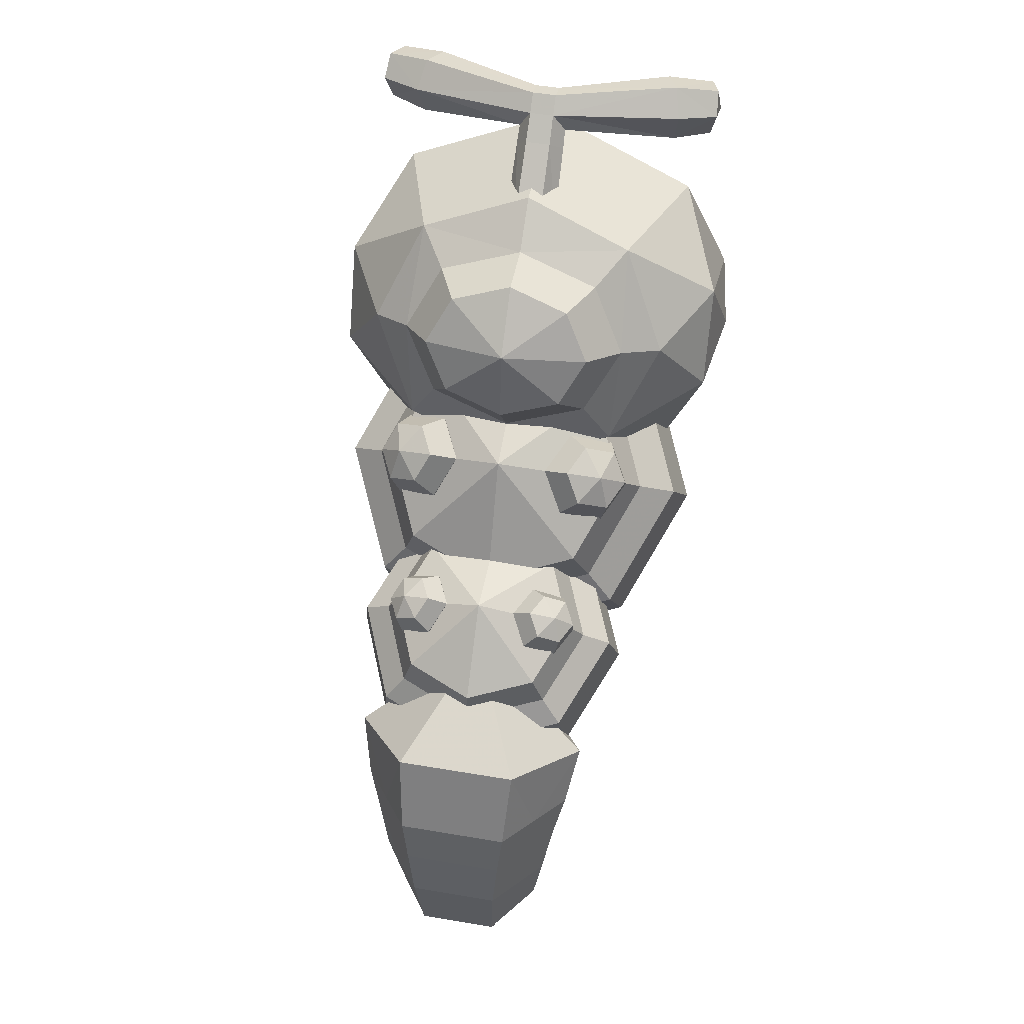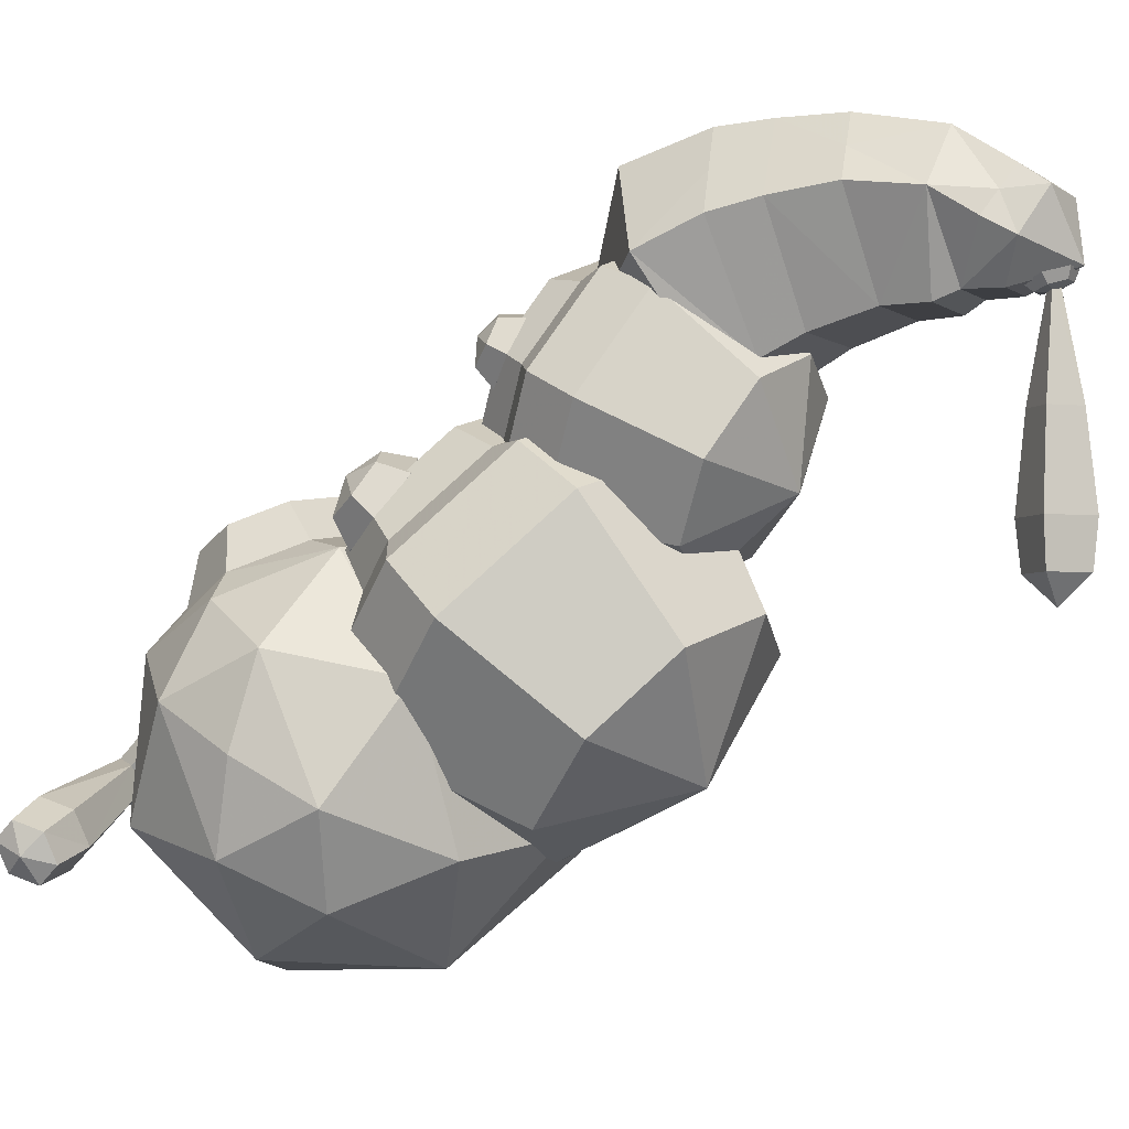
<metadata>
{"format":"obj","ext":"obj","renderer":"f3d","projection":"perspective","resolution":1024,"background":"white","views":[{"elev":45.9,"azim":11.1,"up":"+Y"},{"elev":-3.6,"azim":-63.4,"up":"+Z"}]}
</metadata>
<code>
o caterpie
v -0.1293 -0.5359 -0.444
v 0.1293 -0.5359 -0.444
v 0.1155 -0.6869 -0.399
v 0.2585 -0.4985 -0.186
v 0.1733 -0.6412 -0.08346
v 0.231 -0.6528 -0.1636
v -0.2585 -0.4985 -0.186
v -0.1155 -0.6869 -0.399
v 0.1155 -0.6296 -0.00331
v 0.1293 -0.472 -0.003007
v -0.1293 -0.472 -0.003007
v -0.1733 -0.6412 -0.08346
v -0.1155 -0.6296 -0.00331
v -0.1939 -0.4852 -0.09449
v 0.1939 -0.4852 -0.09449
v -0.231 -0.6528 -0.1636
v -0.1526 -0.8265 -0.1141
v -0.1018 -0.8353 -0.04511
v -0.2035 -0.8178 -0.1831
v 0.1018 -0.8353 -0.04511
v 0.1526 -0.8265 -0.1141
v 0.2035 -0.8178 -0.1831
v -0.1018 -0.7908 -0.3963
v 0.1018 -0.7908 -0.3963
v 0.06508 -0.9309 -0.3723
v 0.1302 -0.9776 -0.2817
v 0 -1.072 -0.3301
v -0.06508 -0.9309 -0.3723
v -0.07884 -0.8436 -0.3715
v 0.07884 -0.8436 -0.3715
v 0.1068 -1.004 -0.2298
v 0.08344 -1.031 -0.1778
v 0.124 -0.9384 -0.1876
v 0.09031 -0.9671 -0.1319
v -0.1302 -0.9776 -0.2817
v -0.09031 -0.9671 -0.1319
v -0.08344 -1.031 -0.1778
v -0.1068 -1.004 -0.2298
v -0.124 -0.9384 -0.1876
v -0.1577 -0.9097 -0.2432
v 0.1577 -0.9097 -0.2432
v 0.02121 -1.045 -0.3579
v -0.02121 -1.045 -0.3579
v 0.02121 -0.9741 -0.3786
v 0.04243 -1.009 -0.3683
v 0 -1.012 -0.3773
v 0.03 -0.9531 -0.3611
v 0.06 -1.003 -0.3464
v 0.03 -1.053 -0.3318
v -0.02121 -0.9741 -0.3786
v -0.03 -1.053 -0.3318
v -0.04243 -1.009 -0.3683
v -0.06 -1.003 -0.3464
v -0.03 -0.9531 -0.3611
v 0.01155 -1.01 -0.3538
v 0 -1.021 -0.3538
v -0.01155 -1.01 -0.3538
v 0 -0.9983 -0.3538
v 0 -0.9362 -0.9333
v 0.07288 -1.009 -0.9334
v 0 -1.009 -1
v 0 -1.082 -0.9334
v 0 -1.094 -0.8224
v -0.08498 -1.009 -0.8223
v 0 -1.07 -0.6062
v 0.06071 -1.009 -0.6061
v 0.08498 -1.009 -0.8223
v -0.07288 -1.009 -0.9334
v -0.06071 -1.009 -0.6061
v 0 -0.9242 -0.8223
v 0 -0.9487 -0.6061
v -0.2145 -0.3618 -0.1132
v -0.143 -0.3415 -0.0113
v 0.2145 -0.3618 -0.1132
v 0.286 -0.3821 -0.2151
v 0.143 -0.3415 -0.0113
v -0.286 -0.3821 -0.2151
v -0.143 -0.4374 -0.4933
v 0.143 -0.4374 -0.4933
v 0.2351 -0.183 -0.1802
v 0.3135 -0.2322 -0.2845
v 0 0.02579 -0.4062
v 0.1568 -0.363 -0.5618
v -0.1568 -0.363 -0.5618
v -0.1568 -0.1338 -0.07586
v 0.1568 -0.1338 -0.07586
v -0.3135 -0.2322 -0.2845
v -0.2351 -0.183 -0.1802
v 0.2652 -0.2621 -0.3452
v 0.375 -0.1376 -0.5794
v 0.3521 -0.02058 -0.5171
v 0.1875 -0.4598 -0.5383
v 0.2652 -0.3718 -0.7038
v 0 -0.4687 -0.7554
v -0.249 -0.1375 -0.2973
v -0.1548 -0.004762 -0.3334
v -0.2189 0.06791 -0.4701
v 0 -0.1859 -0.2062
v 0 -0.3137 -0.2482
v 0 -0.4963 -0.4697
v -0.2652 -0.2621 -0.3452
v -0.1875 -0.4598 -0.5383
v -0.3521 -0.02058 -0.5171
v -0.375 -0.1376 -0.5794
v -0.2652 -0.3718 -0.7038
v -0.2652 -0.01315 -0.8135
v -0.1875 -0.2837 -0.8694
v 0 0.1447 -0.828
v 0 0.03841 -0.9105
v 0 -0.2473 -0.938
v 0.249 0.09631 -0.7369
v 0.1548 0.1406 -0.6067
v 0.2189 0.06791 -0.4701
v 0.2652 -0.01315 -0.8135
v 0.1875 -0.2837 -0.8694
v 0.249 -0.1375 -0.2973
v -0.249 0.09631 -0.7369
v -0.1548 0.1406 -0.6067
v 0.1548 -0.004762 -0.3334
v 0 0.1707 -0.6634
v 0 -0.03486 -0.2768
v 0.3536 -0.1354 -0.7591
v 0.5 0.1057 -1.018
v 0.4695 0.235 -0.8971
v 0.25 -0.3234 -1.076
v 0.3536 -0.1529 -1.259
v 0 -0.26 -1.359
v 0 -0.08519 -0.5537
v 0 -0.2353 -0.652
v 0 -0.394 -1
v -0.332 0.008584 -0.6543
v -0.2198 0.1694 -0.6577
v -0.3108 0.3193 -0.8185
v -0.3536 -0.1354 -0.7591
v -0.25 -0.3234 -1.076
v -0.2198 0.4692 -0.9792
v -0.332 0.4614 -1.14
v -0.4695 0.235 -0.8971
v -0.5 0.1057 -1.018
v -0.3536 -0.1529 -1.259
v -0.3536 0.3468 -1.276
v -0.25 0.01762 -1.442
v 0 0.5551 -1.24
v 0 0.4467 -1.383
v 0 0.08824 -1.517
v 0.3536 0.3468 -1.276
v 0.25 0.01762 -1.442
v 0.332 0.4614 -1.14
v 0.2198 0.4692 -0.9792
v 0.3108 0.3193 -0.8185
v 0.2198 0.1694 -0.6577
v 0.332 0.008584 -0.6543
v 0 0.5313 -1.046
v 0 0.1073 -0.5911
v 0.2288 0.2111 -0.6065
v 0.3236 0.3671 -0.7738
v 0 0.4609 -0.6864
v 0.3791 0.2812 -0.8539
v 0.268 0.464 -1.05
v 0.2288 0.5232 -0.9412
v 0 0.5398 -1.131
v -0.268 0.464 -1.05
v -0.2288 0.5232 -0.9412
v 0 0.1464 -0.5371
v -0.3791 0.2812 -0.8539
v -0.268 0.09842 -0.6579
v -0.2288 0.2111 -0.6065
v 0 0.0227 -0.5767
v 0.268 0.09842 -0.6579
v -0.3236 0.3671 -0.7738
v 0 0.5879 -1.01
v 0.2571 0.3794 -1.114
v 0.2571 0.02862 -0.7379
v -0.2571 0.3794 -1.114
v -0.2571 0.02862 -0.7379
v 0.3636 0.204 -0.926
v 0 0.452 -1.192
v -0.3636 0.204 -0.926
v 0 -0.04402 -0.66
v -0.283 0.4422 -0.7038
v -0.3449 0.3913 -0.7513
v -0.3066 0.3553 -0.6802
v -0.3413 0.3331 -0.8055
v -0.2871 0.2822 -0.705
v -0.2359 0.2657 -0.7638
v -0.2359 0.3701 -0.8757
v -0.2742 0.3018 -0.8348
v -0.2301 0.3876 -0.6501
v -0.1789 0.3279 -0.6624
v -0.1594 0.298 -0.7336
v -0.3066 0.4597 -0.7922
v -0.1918 0.456 -0.691
v -0.1248 0.4246 -0.7203
v -0.1211 0.3664 -0.7745
v -0.2301 0.492 -0.762
v -0.1789 0.4755 -0.8208
v -0.1594 0.4024 -0.8456
v -0.2871 0.4298 -0.8634
v 0.3066 0.3553 -0.6802
v 0.3449 0.3913 -0.7513
v 0.283 0.4422 -0.7038
v 0.2871 0.2822 -0.705
v 0.3413 0.3331 -0.8055
v 0.2359 0.2657 -0.7638
v 0.2742 0.3018 -0.8348
v 0.2359 0.3701 -0.8757
v 0.2301 0.3876 -0.6501
v 0.1789 0.3279 -0.6624
v 0.1594 0.298 -0.7336
v 0.3066 0.4597 -0.7922
v 0.1918 0.456 -0.691
v 0.1248 0.4246 -0.7203
v 0.1211 0.3664 -0.7745
v 0.2301 0.492 -0.762
v 0.1789 0.4755 -0.8208
v 0.1594 0.4024 -0.8456
v 0.2871 0.4298 -0.8634
v 0.2975 0.7305 -0.9002
v 0.3967 0.703 -0.9623
v 0.2805 0.9471 -1.071
v 0.2805 0.4589 -0.8539
v 0.5131 0.5085 -1.071
v 0.3967 0.213 -1.135
v 0.2805 0.1693 -1.507
v 0.5131 0.3637 -1.398
v 0.3967 0.4134 -1.615
v 0 0.3534 -1.75
v 0 1.048 -1.115
v 0 0.9532 -0.999
v 0 0.3578 -0.8091
v 0 0.07001 -1.072
v 0 0.06819 -1.462
v -0.2805 0.9471 -1.071
v -0.2805 0.4589 -0.8539
v -0.3967 0.213 -1.135
v -0.2805 0.1693 -1.507
v -0.3967 0.703 -0.9623
v -0.2975 0.7305 -0.9002
v -0.5131 0.7526 -1.18
v -0.5475 0.5582 -1.289
v -0.5131 0.5085 -1.071
v -0.3967 0.4134 -1.615
v -0.3967 0.9034 -1.442
v -0.2805 0.6575 -1.723
v -0.5131 0.6078 -1.506
v 0 0.5079 -0.8014
v 0 1.046 -1.505
v 0 0.7586 -1.768
v 0.3967 0.9034 -1.442
v 0.2805 0.6575 -1.723
v 0.2104 0.5731 -0.8303
v 0.5475 0.5582 -1.289
v 0.5131 0.7526 -1.18
v -0.2104 0.5731 -0.8303
v 0.2104 0.888 -0.97
v -0.2104 0.888 -0.97
v 0.5131 0.6078 -1.506
v -0.5131 0.3637 -1.398
v 0.2185 0.7791 -0.7908
v 0 0.8029 -0.737
v 0.1545 0.6634 -0.7395
v 0 0.9426 -0.8634
v 0.1545 0.8947 -0.8421
v -0.1545 0.8947 -0.8421
v -0.2185 0.7791 -0.7908
v 0 0.6155 -0.7183
v -0.1545 0.6634 -0.7395
v -0.06399 1.1 -1.281
v -0.03232 1.066 -1.316
v -0.03337 0.9203 -1.192
v 0.03232 1.066 -1.316
v 0.03337 0.9203 -1.192
v -0.06674 0.9599 -1.15
v -0.03337 0.9994 -1.108
v 0.06674 0.9599 -1.15
v 0.03337 0.9994 -1.108
v 0.06399 1.1 -1.281
v 0.03232 1.133 -1.245
v -0.03232 1.133 -1.245
v -0.03136 1.124 -1.369
v -0.03136 1.189 -1.3
v 0.03136 1.229 -1.338
v -0.03136 1.229 -1.338
v 0.03136 1.124 -1.369
v 0.06273 1.137 -1.316
v 0.03136 1.189 -1.3
v 0.03136 1.217 -1.391
v -0.03136 1.217 -1.391
v 0.03136 1.164 -1.407
v -0.06273 1.137 -1.316
v -0.03136 1.164 -1.407
v 0.3462 1.233 -1.43
v 0.4648 1.137 -1.498
v 0.4357 1.192 -1.538
v 0.4571 1.212 -1.466
v 0.3177 1.212 -1.511
v 0.3511 1.086 -1.406
v 0.3627 1.17 -1.377
v 0.4618 1.16 -1.42
v 0.3195 1.066 -1.487
v 0.445 1.089 -1.445
v 0.4236 1.069 -1.517
v 0.3029 1.129 -1.54
v 0.4189 1.12 -1.564
v -0.3174 1.064 -1.49
v -0.3166 1.209 -1.514
v -0.4265 1.068 -1.526
v -0.4503 1.088 -1.454
v -0.4668 1.137 -1.507
v -0.3624 1.167 -1.38
v -0.3499 1.083 -1.409
v -0.4663 1.159 -1.429
v -0.4585 1.211 -1.474
v -0.4346 1.192 -1.546
v -0.4187 1.12 -1.571
v -0.346 1.23 -1.433
v -0.3009 1.127 -1.543
v 0.1716 0.01853 -0.3019
v 0.2427 0.0991 -0.4535
v 0 0.184 -0.4083
v -0.1716 0.01853 -0.3019
v -0.201 -0.07308 -0.3173
v 0 -0.1122 -0.2438
v 0.201 -0.07308 -0.3173
v 0.2843 0.0213 -0.4948
v 0 -0.01484 -0.2392
v 0.201 0.1157 -0.6723
v 0.1716 0.1797 -0.605
v 0 0.1548 -0.7459
v -0.201 0.1157 -0.6723
v -0.1716 0.1797 -0.605
v -0.2843 0.0213 -0.4948
v -0.2427 0.0991 -0.4535
v 0 0.213 -0.6678
v 0.197 -0.1251 -0.3484
v 0.197 0.06081 -0.6981
v -0.197 -0.1251 -0.3484
v -0.197 0.06081 -0.6981
v -0.2786 -0.03216 -0.5233
v 0 0.09931 -0.7705
v 0.2786 -0.03216 -0.5233
v 0 -0.1636 -0.276
v 0.23 0.1087 -0.3834
v 0.2587 0.121 -0.4418
v 0.2123 0.1671 -0.4173
v 0.2154 0.05089 -0.3872
v 0.1769 0.02756 -0.4265
v 0.2057 0.03988 -0.485
v 0.2154 0.1271 -0.5305
v 0.256 0.06831 -0.4698
v 0.1726 0.1379 -0.3678
v 0.1342 0.09228 -0.3651
v 0.1195 0.05683 -0.4109
v 0.1439 0.1795 -0.4107
v 0.09357 0.1511 -0.4258
v 0.09083 0.09842 -0.4538
v 0.23 0.1626 -0.4847
v 0.1726 0.1918 -0.4692
v 0.1342 0.1685 -0.5085
v 0.1195 0.1107 -0.5123
v 0.1769 0.08147 -0.5279
v -0.2123 0.1671 -0.4173
v -0.2587 0.121 -0.4418
v -0.23 0.1087 -0.3834
v -0.2154 0.05089 -0.3872
v -0.2057 0.03988 -0.485
v -0.1769 0.02756 -0.4265
v -0.256 0.06831 -0.4698
v -0.2154 0.1271 -0.5305
v -0.1726 0.1379 -0.3678
v -0.1342 0.09228 -0.3651
v -0.1195 0.05683 -0.4109
v -0.1439 0.1795 -0.4107
v -0.09357 0.1511 -0.4258
v -0.09083 0.09842 -0.4538
v -0.23 0.1626 -0.4847
v -0.1726 0.1918 -0.4692
v -0.1342 0.1685 -0.5085
v -0.1195 0.1107 -0.5123
v -0.1769 0.08147 -0.5279
f 3 2 4
f 3 1 2
f 8 1 3
f 7 1 8
f 7 12 14
f 7 16 12
f 19 12 16
f 19 17 12
f 5 4 15
f 5 6 4
f 22 6 5
f 5 21 22
f 30 24 22
f 30 23 24
f 29 23 30
f 29 19 23
f 72 7 14
f 72 77 7
f 87 77 72
f 72 88 87
f 82 87 88
f 82 84 87
f 83 84 82
f 83 79 84
f 78 84 79
f 82 81 83
f 82 80 81
f 74 81 80
f 74 75 81
f 4 75 74
f 74 15 4
f 115 110 114
f 115 94 110
f 93 94 115
f 93 92 94
f 100 94 92
f 100 102 94
f 101 102 100
f 100 99 101
f 89 99 100
f 100 92 89
f 105 94 102
f 105 107 94
f 110 94 107
f 107 106 110
f 249 228 220
f 249 247 228
f 248 247 249
f 248 243 247
f 244 243 248
f 248 227 244
f 250 227 248
f 250 226 227
f 224 227 226
f 224 232 227
f 223 232 224
f 223 231 232
f 235 232 231
f 235 236 232
f 227 232 236
f 236 242 227
f 244 227 242
f 249 250 248
f 243 228 247
f 243 233 228
f 25 29 30
f 25 28 29
f 27 28 25
f 27 35 28
f 38 35 27
f 38 39 35
f 37 39 38
f 37 36 39
f 32 36 37
f 32 34 36
f 33 34 32
f 33 20 34
f 21 20 33
f 33 22 21
f 41 22 33
f 33 26 41
f 31 26 33
f 31 27 26
f 32 27 31
f 32 37 27
f 38 27 37
f 29 28 35
f 32 31 33
f 25 26 27
f 25 30 26
f 39 40 35
f 39 19 40
f 17 19 39
f 39 18 17
f 36 18 39
f 36 34 18
f 20 18 34
f 125 127 126
f 125 130 127
f 122 130 125
f 122 129 130
f 134 130 129
f 134 135 130
f 127 130 135
f 135 140 127
f 142 127 140
f 142 145 127
f 147 127 145
f 147 126 127
f 12 11 14
f 12 13 11
f 18 13 12
f 18 20 13
f 9 13 20
f 9 11 13
f 10 11 9
f 9 5 10
f 20 5 9
f 20 21 5
f 5 15 10
f 12 17 18
f 74 10 15
f 74 76 10
f 86 76 74
f 86 85 76
f 82 85 86
f 82 88 85
f 72 85 88
f 72 73 85
f 11 73 72
f 11 10 73
f 76 73 10
f 76 85 73
f 72 14 11
f 80 86 74
f 80 82 86
f 6 3 4
f 6 22 3
f 8 16 7
f 8 19 16
f 30 41 26
f 30 22 41
f 40 29 35
f 40 19 29
f 77 78 7
f 77 87 78
f 84 78 87
f 79 75 4
f 79 81 75
f 83 81 79
f 93 89 92
f 93 90 89
f 114 90 93
f 114 91 90
f 111 91 114
f 93 115 114
f 91 89 90
f 91 116 89
f 105 106 107
f 105 104 106
f 101 104 105
f 101 103 104
f 95 103 101
f 105 102 101
f 103 106 104
f 103 117 106
f 126 122 125
f 126 123 122
f 146 123 126
f 146 124 123
f 148 124 146
f 126 147 146
f 124 122 123
f 124 152 122
f 140 141 142
f 140 139 141
f 134 139 140
f 134 138 139
f 131 138 134
f 140 135 134
f 138 141 139
f 138 137 141
f 8 23 19
f 8 24 23
f 3 24 8
f 3 22 24
f 78 1 7
f 2 1 78
f 79 2 78
f 79 4 2
f 220 218 219
f 220 255 218
f 229 255 220
f 220 228 229
f 233 229 228
f 233 256 229
f 238 256 233
f 233 237 238
f 260 261 259
f 260 266 261
f 267 266 260
f 260 265 267
f 264 265 260
f 260 262 264
f 263 262 260
f 260 259 263
f 263 229 262
f 263 255 229
f 218 255 263
f 263 259 218
f 261 218 259
f 261 251 218
f 246 251 261
f 261 266 246
f 267 246 266
f 267 254 246
f 238 254 267
f 267 265 238
f 264 238 265
f 264 256 238
f 229 256 264
f 264 262 229
f 50 52 53
f 158 169 173
f 168 166 175
f 175 179 168
f 173 176 158
f 329 327 336
f 325 324 335
f 332 330 338
f 323 322 337
f 338 339 332
f 336 340 329
f 335 341 325
f 54 50 53
f 54 47 50
f 44 50 47
f 44 46 50
f 45 46 44
f 45 42 46
f 49 42 45
f 49 43 42
f 51 43 49
f 51 53 43
f 52 43 53
f 52 46 43
f 50 46 52
f 42 43 46
f 47 45 44
f 47 48 45
f 49 45 48
f 168 173 169
f 168 179 173
f 165 175 166
f 165 178 175
f 174 178 165
f 165 162 174
f 161 174 162
f 161 177 174
f 172 177 161
f 161 159 172
f 158 172 159
f 158 176 172
f 323 335 324
f 323 342 335
f 337 342 323
f 325 336 327
f 325 341 336
f 332 337 322
f 332 339 337
f 329 338 330
f 329 340 338
f 159 160 158
f 159 161 160
f 171 160 161
f 171 157 160
f 163 157 171
f 163 170 157
f 165 170 163
f 165 167 170
f 166 167 165
f 166 168 167
f 164 167 168
f 164 157 167
f 155 157 164
f 155 156 157
f 158 156 155
f 158 160 156
f 157 156 160
f 170 167 157
f 161 163 171
f 161 162 163
f 165 163 162
f 168 155 164
f 168 169 155
f 158 155 169
f 184 182 183
f 184 189 182
f 188 182 189
f 188 180 182
f 192 180 188
f 192 195 180
f 196 195 192
f 196 191 195
f 198 191 196
f 198 183 191
f 181 191 183
f 181 180 191
f 182 180 181
f 181 183 182
f 180 195 191
f 189 192 188
f 189 193 192
f 196 192 193
f 183 185 184
f 183 187 185
f 186 187 183
f 183 198 186
f 196 186 198
f 196 197 186
f 194 197 196
f 196 193 194
f 189 194 193
f 189 190 194
f 185 190 189
f 189 184 185
f 203 199 202
f 203 200 199
f 210 200 203
f 210 201 200
f 214 201 210
f 214 211 201
f 215 211 214
f 215 212 211
f 208 211 212
f 208 207 211
f 199 207 208
f 199 201 207
f 200 201 199
f 211 207 201
f 208 202 199
f 210 215 214
f 210 217 215
f 203 217 210
f 202 204 203
f 202 208 204
f 209 204 208
f 208 213 209
f 212 213 208
f 212 215 213
f 216 213 215
f 215 206 216
f 217 206 215
f 217 203 206
f 205 206 203
f 203 204 205
f 323 321 322
f 323 326 321
f 318 326 323
f 318 320 326
f 319 320 318
f 319 328 320
f 325 328 319
f 325 327 328
f 329 328 327
f 329 334 328
f 331 334 329
f 331 320 334
f 333 320 331
f 333 321 320
f 332 321 333
f 332 322 321
f 321 326 320
f 328 334 320
f 318 325 319
f 318 324 325
f 323 324 318
f 331 332 333
f 331 330 332
f 329 330 331
f 348 346 347
f 348 350 346
f 349 350 348
f 348 361 349
f 360 349 361
f 360 359 349
f 355 359 360
f 360 356 355
f 353 355 356
f 353 352 355
f 346 352 353
f 353 347 346
f 346 351 352
f 346 343 351
f 344 343 346
f 344 345 343
f 357 345 344
f 357 358 345
f 349 358 357
f 349 359 358
f 355 358 359
f 355 354 358
f 351 354 355
f 351 345 354
f 343 345 351
f 358 354 345
f 355 352 351
f 344 349 357
f 344 350 349
f 346 350 344
f 367 365 366
f 367 372 365
f 371 365 372
f 372 374 371
f 375 374 372
f 375 379 374
f 378 374 379
f 379 369 378
f 380 369 379
f 380 366 369
f 368 369 366
f 366 365 368
f 371 370 365
f 371 374 370
f 373 370 374
f 373 362 370
f 377 362 373
f 377 376 362
f 369 376 377
f 369 363 376
f 368 363 369
f 368 365 363
f 364 363 365
f 364 362 363
f 370 362 364
f 364 365 370
f 362 376 363
f 374 377 373
f 374 378 377
f 369 377 378
f 56 65 55
f 56 57 65
f 69 65 57
f 57 71 69
f 58 71 57
f 58 55 71
f 66 71 55
f 55 65 66
f 65 63 66
f 65 69 63
f 64 63 69
f 64 62 63
f 68 62 64
f 68 61 62
f 59 61 68
f 59 60 61
f 67 60 59
f 67 62 60
f 63 62 67
f 67 66 63
f 70 66 67
f 70 71 66
f 69 71 70
f 70 64 69
f 59 64 70
f 59 68 64
f 60 62 61
f 59 70 67
f 109 110 106
f 109 114 110
f 95 97 103
f 95 96 97
f 98 96 95
f 98 121 96
f 119 121 98
f 98 116 119
f 89 116 98
f 98 99 89
f 101 99 98
f 98 95 101
f 116 113 119
f 116 91 113
f 111 113 91
f 111 112 113
f 108 112 111
f 108 120 112
f 118 120 108
f 108 117 118
f 106 117 108
f 108 109 106
f 114 109 108
f 108 111 114
f 117 97 118
f 117 103 97
f 145 146 147
f 145 144 146
f 141 144 145
f 145 142 141
f 128 122 152
f 128 129 122
f 134 129 128
f 128 131 134
f 131 133 138
f 131 132 133
f 128 132 131
f 128 154 132
f 151 154 128
f 128 152 151
f 150 151 152
f 152 124 150
f 133 137 138
f 133 136 137
f 143 137 136
f 143 141 137
f 144 141 143
f 143 146 144
f 148 146 143
f 143 149 148
f 153 149 143
f 143 136 153
f 150 148 149
f 150 124 148
f 234 238 237
f 234 254 238
f 246 254 234
f 234 230 246
f 231 230 234
f 231 221 230
f 223 221 231
f 234 235 231
f 221 246 230
f 221 251 246
f 218 251 221
f 221 219 218
f 221 222 219
f 221 223 222
f 225 222 223
f 225 252 222
f 257 252 225
f 257 253 252
f 249 253 257
f 249 220 253
f 219 253 220
f 219 222 253
f 252 253 222
f 224 225 223
f 224 226 225
f 257 225 226
f 226 250 257
f 249 257 250
f 244 245 243
f 244 242 245
f 258 245 242
f 258 240 245
f 241 240 258
f 241 239 240
f 237 239 241
f 237 233 239
f 243 239 233
f 243 245 239
f 240 239 245
f 236 258 242
f 236 235 258
f 241 258 235
f 235 234 241
f 237 241 234
f 273 276 274
f 273 275 276
f 270 275 273
f 270 272 275
f 303 304 302
f 292 287 282
f 292 296 287
f 294 296 292
f 294 303 296
f 304 303 294
f 292 295 294
f 303 287 296
f 303 289 287
f 293 294 295
f 293 304 294
f 302 304 293
f 286 292 282
f 286 298 292
f 297 298 286
f 297 299 298
f 301 299 297
f 297 302 301
f 300 302 297
f 300 303 302
f 299 292 298
f 299 295 292
f 297 284 300
f 297 285 284
f 286 285 297
f 299 293 295
f 299 301 293
f 302 293 301
f 303 284 289
f 303 300 284
f 306 313 316
f 306 314 313
f 315 314 306
f 315 309 314
f 313 314 309
f 306 317 315
f 313 310 316
f 313 312 310
f 309 312 313
f 309 308 312
f 307 308 309
f 307 305 308
f 315 305 307
f 315 317 305
f 307 309 315
f 308 310 312
f 308 311 310
f 305 311 308
f 269 270 268
f 269 271 270
f 272 270 271
f 271 275 272
f 277 275 271
f 277 278 275
f 276 275 278
f 278 274 276
f 279 274 278
f 279 268 274
f 273 274 268
f 268 270 273
f 268 280 269
f 268 290 280
f 281 290 268
f 268 279 281
f 278 281 279
f 278 286 281
f 277 286 278
f 277 285 286
f 284 285 277
f 277 271 284
f 280 284 271
f 280 289 284
f 291 289 280
f 291 288 289
f 287 289 288
f 288 283 287
f 282 287 283
f 283 281 282
f 286 282 281
f 271 269 280
f 280 305 291
f 280 290 305
f 311 305 290
f 290 310 311
f 281 310 290
f 281 283 310
f 316 310 283
f 283 306 316
f 288 306 283
f 288 291 306
f 317 306 291
f 291 305 317

</code>
